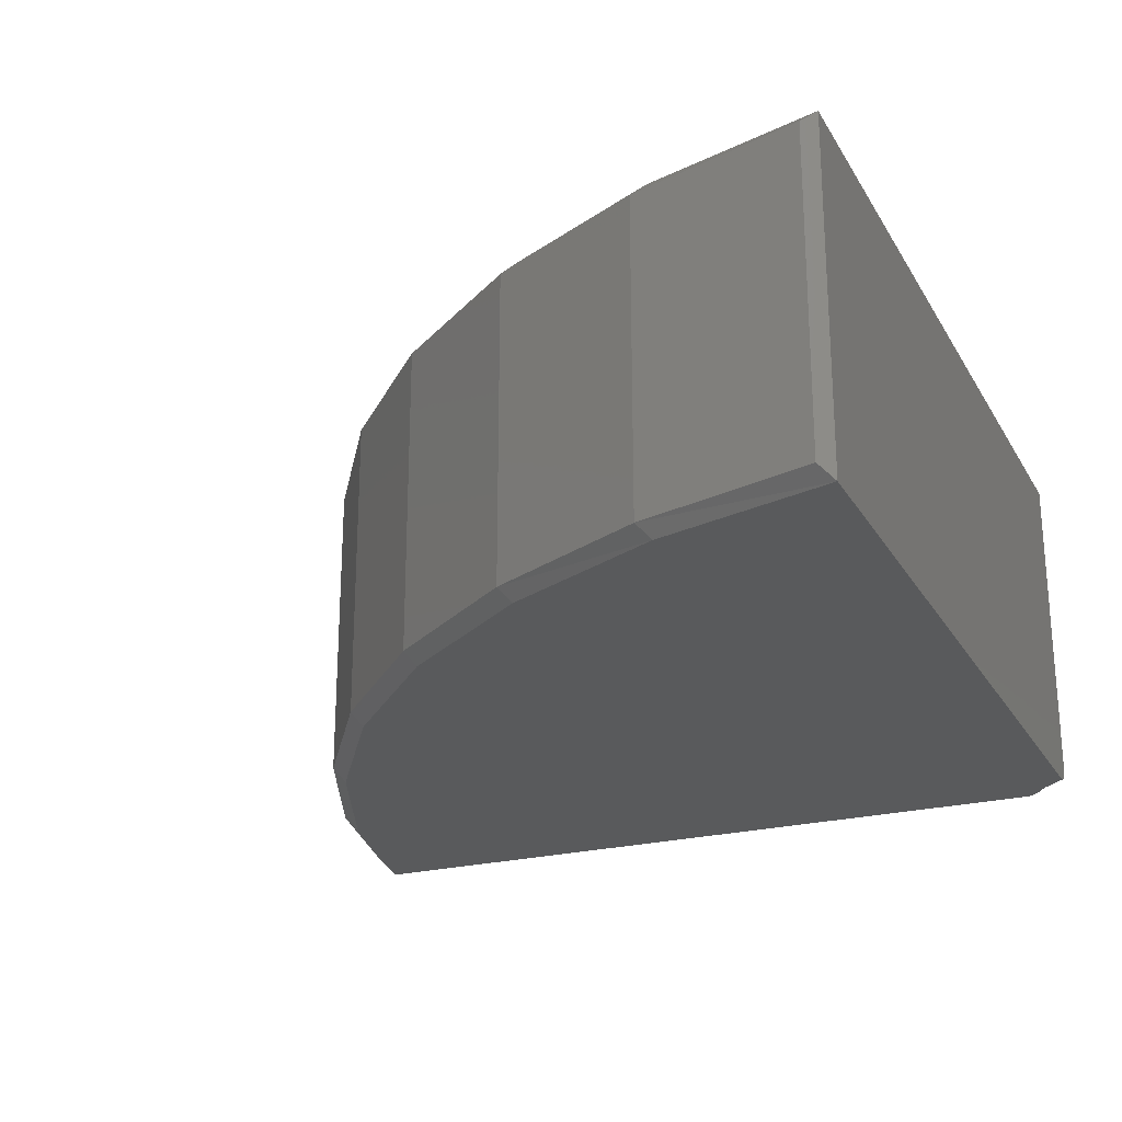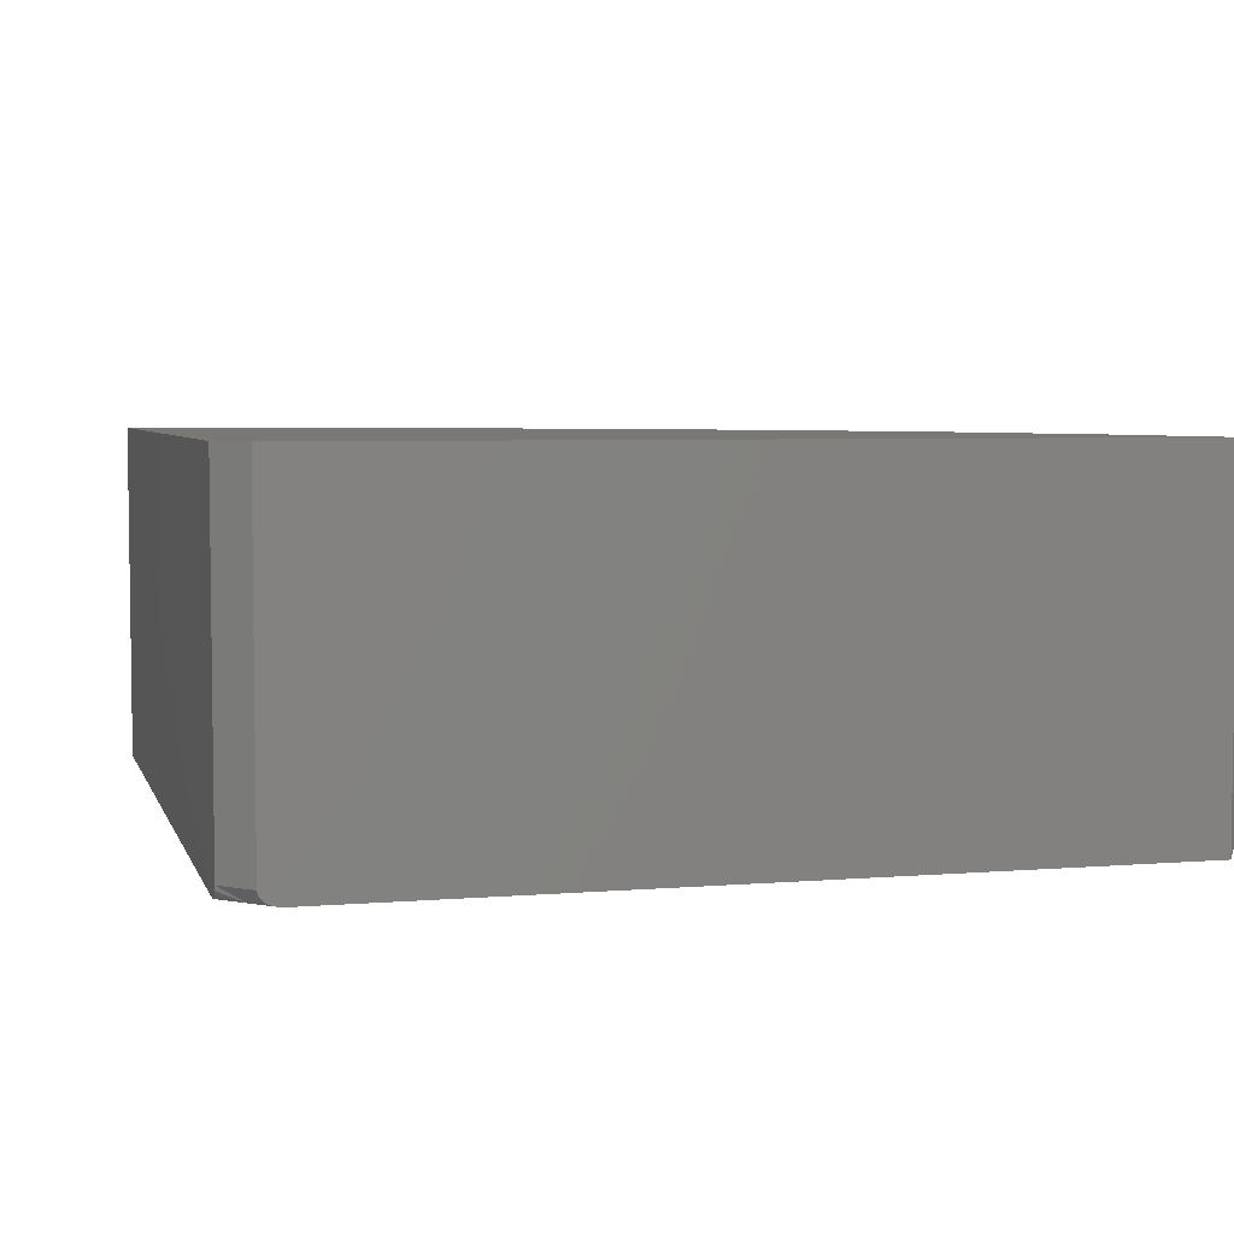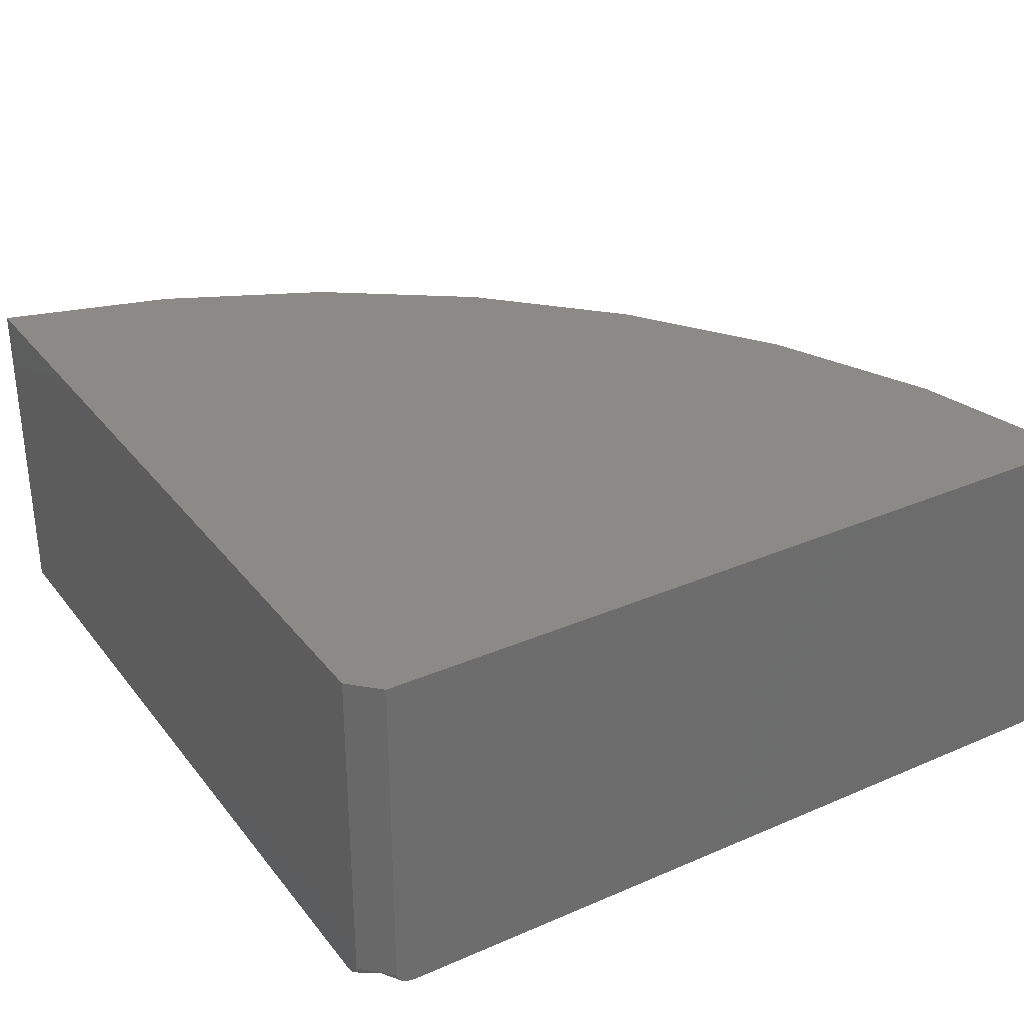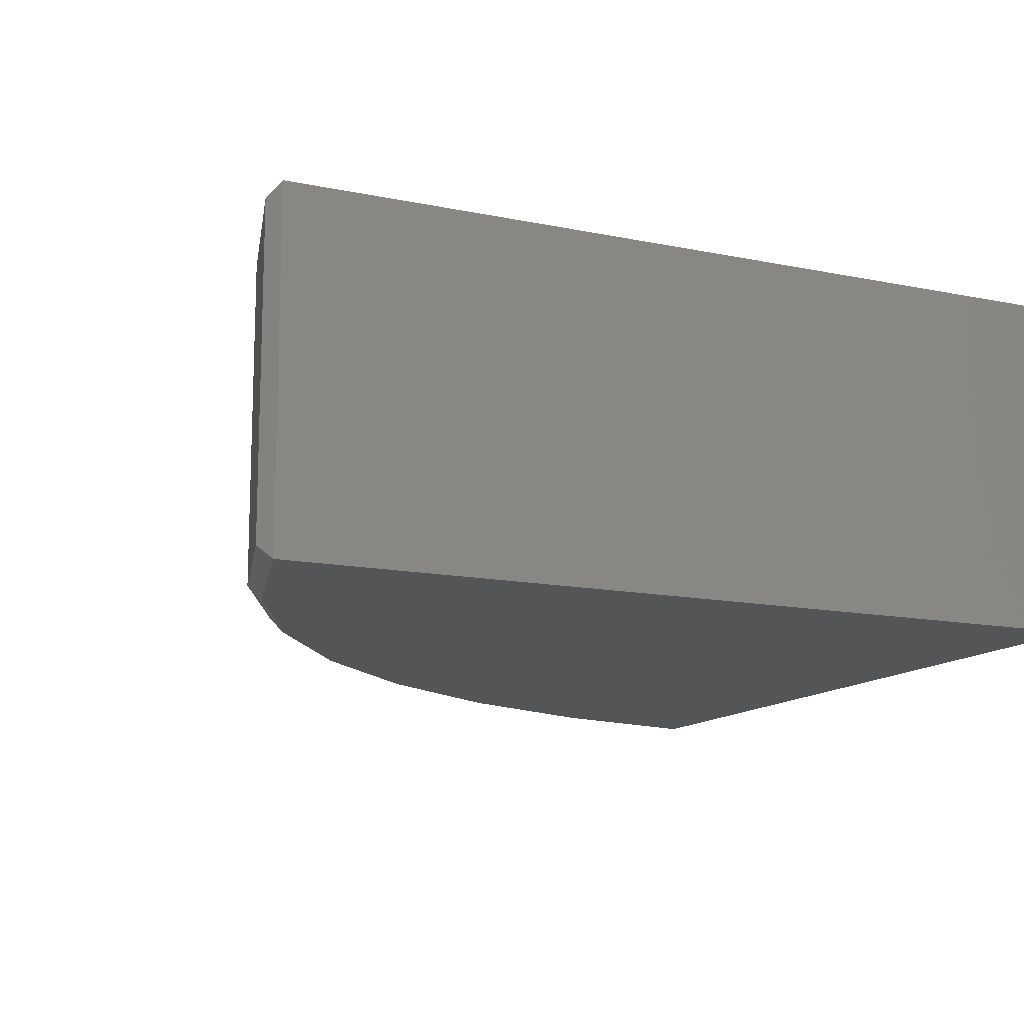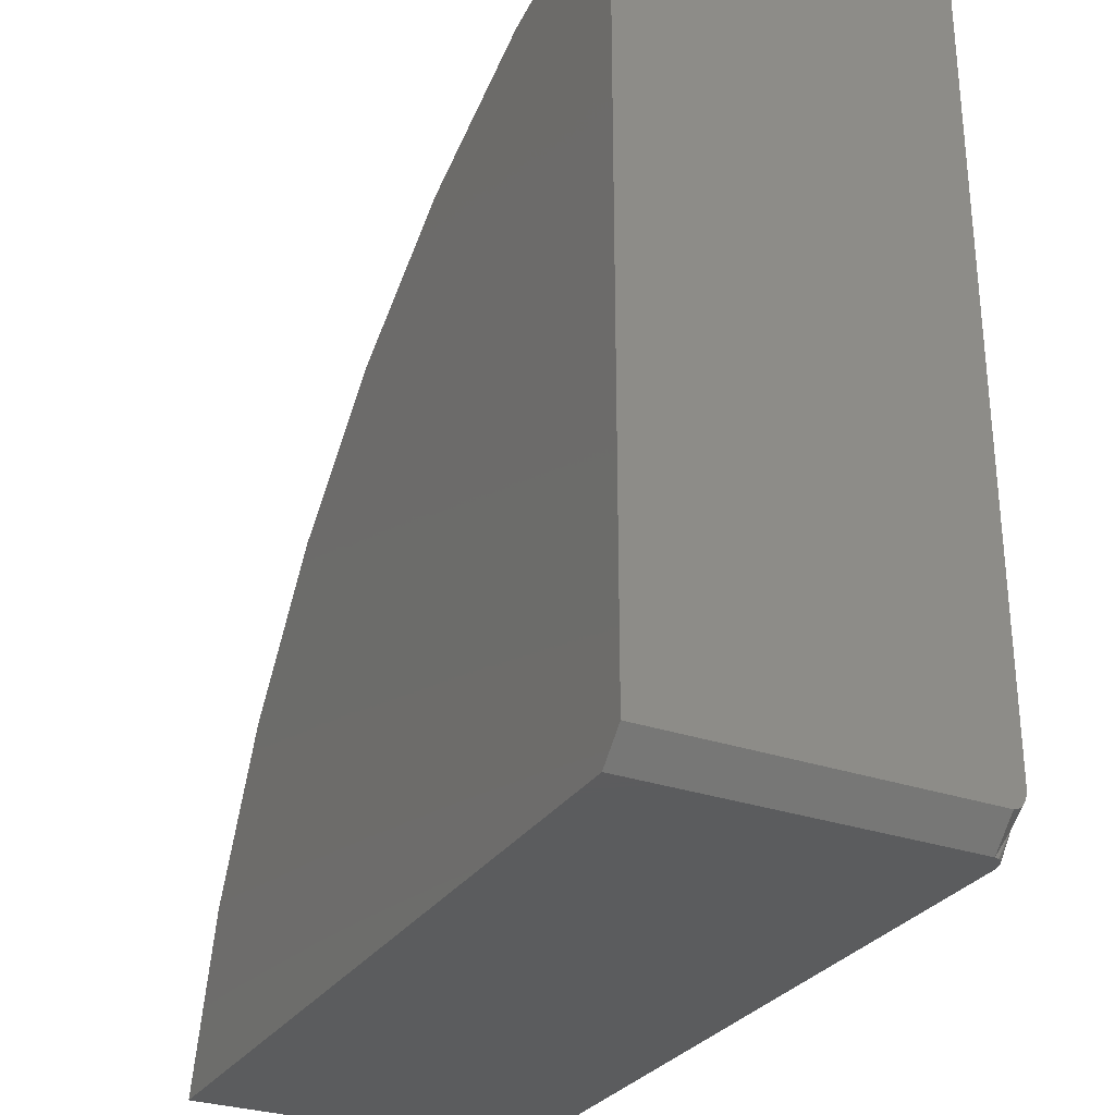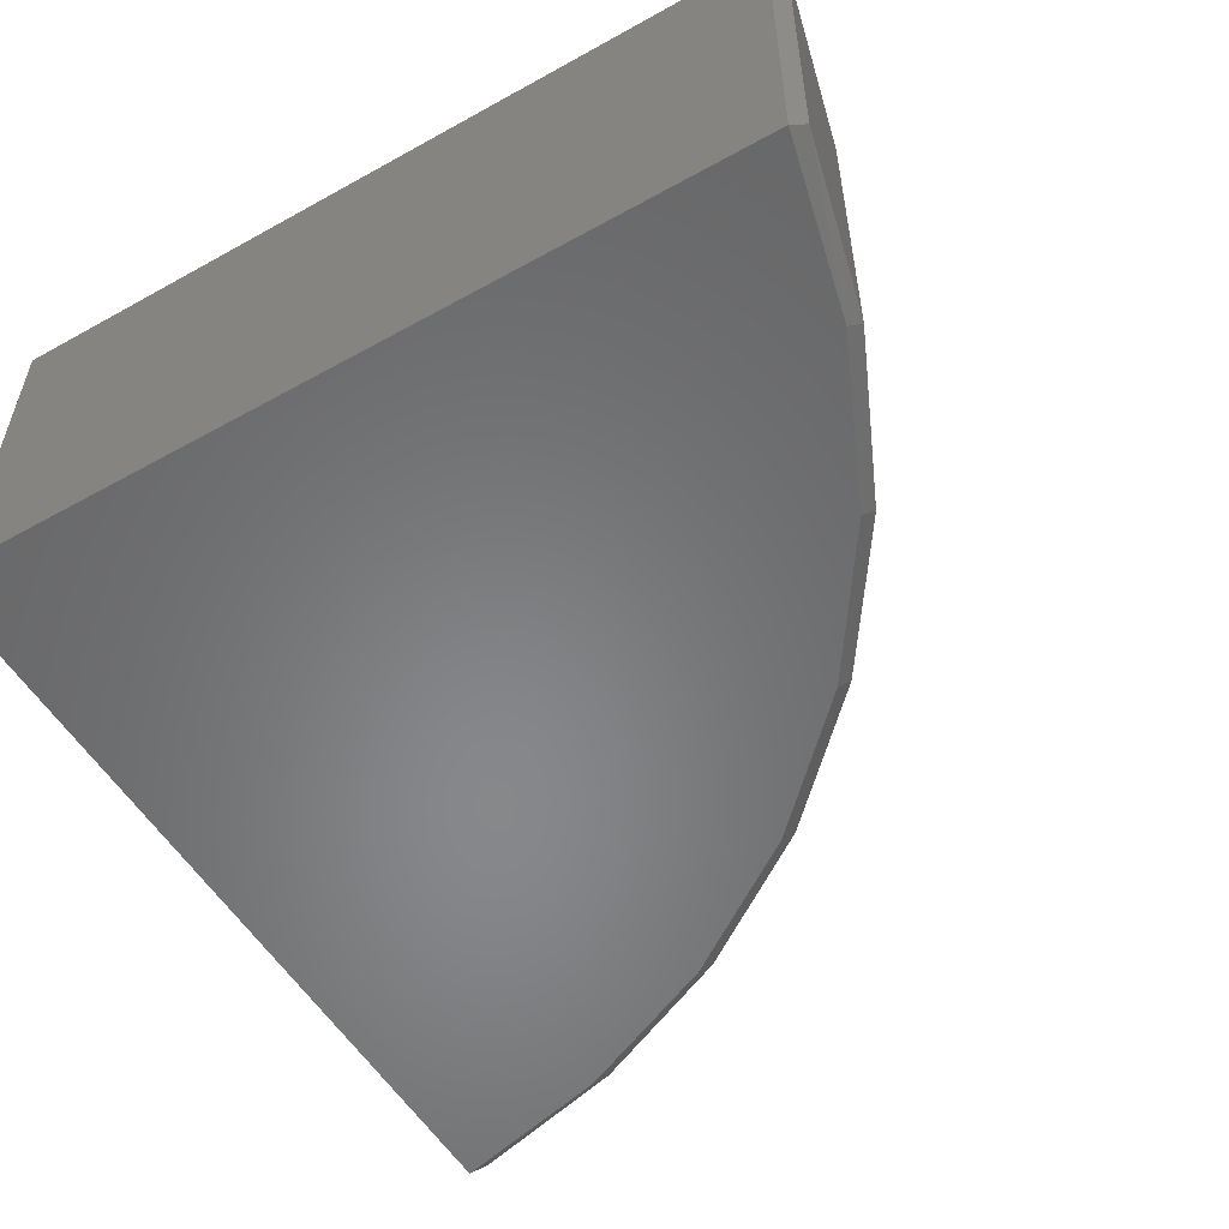
<metadata>
{"format":"stl","ext":"stl","renderer":"f3d","projection":"perspective","resolution":1024,"background":"white","views":[{"elev":-23.6,"azim":113.4,"up":"+Y"},{"elev":4.9,"azim":-104.8,"up":"+Y"},{"elev":31.6,"azim":-121.4,"up":"+Y"},{"elev":-13.3,"azim":155.0,"up":"+Y"},{"elev":-29.4,"azim":-117.2,"up":"+Z"},{"elev":-54.3,"azim":-59.5,"up":"+Y"}]}
</metadata>
<code>
# stl→obj: 53 verts, 102 faces
v 0.1148 -0.1953 0.09474
v 0.5684 -0.1953 0.09474
v 0.1 -0.1953 0.1079
v 0.08684 -0.1953 0.1227
v 0.5414 -0.1953 0.1932
v 0.4974 -0.1953 0.2853
v 0.4378 -0.1953 0.3681
v 0.3644 -0.1953 0.4391
v 0.2796 -0.1953 0.4959
v 0.1861 -0.1953 0.5368
v 0.08684 -0.1953 0.5607
v 0.08684 -0.1875 0.1105
v 0.08684 -0.1899 0.1111
v 0.08684 -0.1921 0.1128
v 0.08684 -0.1938 0.1153
v 0.08684 -0.193 0.1139
v 0.08684 9.291e-17 0.5605
v 0.08684 9.588e-17 0.1105
v 0.08684 -0.1944 0.1169
v 0.08684 -0.1949 0.1186
v 0.08684 -0.1952 0.1204
v 0.1074 -0.1938 0.09474
v 0.1125 -0.1952 0.09474
v 0.1107 -0.1949 0.09474
v 0.109 -0.1944 0.09474
v 0.5686 1.464e-16 0.09474
v 0.106 -0.193 0.09474
v 0.1049 -0.1921 0.09474
v 0.1032 -0.1899 0.09474
v 0.1026 -0.1875 0.09474
v 0.1026 9.763e-17 0.09474
v 0.1861 1.039e-16 0.5368
v 0.2796 1.143e-16 0.4959
v 0.3644 1.237e-16 0.4391
v 0.4378 1.319e-16 0.3681
v 0.4974 1.385e-16 0.2853
v 0.5414 1.434e-16 0.1932
v 0.09456 -0.007812 0.5673
v 0.09456 -0.1875 0.5673
v 0.1932 -0.007812 0.5427
v 0.1932 -0.1875 0.5427
v 0.286 -0.007812 0.5014
v 0.286 -0.1875 0.5014
v 0.3702 -0.007812 0.4445
v 0.3702 -0.1875 0.4445
v 0.4432 -0.007812 0.3738
v 0.4432 -0.1875 0.3738
v 0.5028 -0.007812 0.2916
v 0.5028 -0.1875 0.2916
v 0.5471 -0.007812 0.2001
v 0.5471 -0.1875 0.2001
v 0.5749 -0.007812 0.1024
v 0.5749 -0.1875 0.1024
f 1 2 3
f 4 3 2
f 4 2 5
f 4 5 6
f 4 6 7
f 4 7 8
f 4 8 9
f 4 9 10
f 4 10 11
f 12 13 14
f 15 14 16
f 4 11 17
f 18 12 14
f 18 14 15
f 18 15 19
f 18 19 20
f 18 20 21
f 18 21 4
f 18 4 17
f 22 1 23
f 22 23 24
f 22 24 25
f 26 2 1
f 26 1 22
f 26 22 27
f 26 27 28
f 26 28 29
f 26 29 30
f 26 30 31
f 12 18 30
f 30 18 31
f 3 4 21
f 3 21 20
f 3 20 19
f 3 19 15
f 3 15 16
f 3 16 14
f 3 14 13
f 3 13 12
f 3 12 30
f 3 30 29
f 3 29 28
f 3 28 27
f 3 27 22
f 3 22 25
f 3 25 24
f 3 24 23
f 3 23 1
f 18 17 32
f 18 32 33
f 18 33 34
f 18 34 35
f 18 35 36
f 18 36 37
f 18 37 26
f 18 26 31
f 38 39 40
f 40 39 41
f 40 41 42
f 42 41 43
f 42 43 44
f 44 43 45
f 44 45 46
f 46 45 47
f 46 47 48
f 48 47 49
f 48 49 50
f 50 49 51
f 50 51 52
f 52 51 53
f 2 26 53
f 53 26 52
f 38 32 17
f 33 42 34
f 34 42 44
f 34 44 35
f 35 44 46
f 35 46 36
f 36 46 48
f 36 48 37
f 37 48 50
f 37 50 26
f 26 50 52
f 42 33 40
f 40 33 32
f 40 32 38
f 17 11 38
f 38 11 39
f 11 10 39
f 7 45 8
f 8 45 43
f 8 43 9
f 45 7 47
f 47 7 6
f 47 6 49
f 49 6 5
f 49 5 51
f 51 5 2
f 51 2 53
f 39 10 41
f 41 10 9
f 41 9 43

</code>
